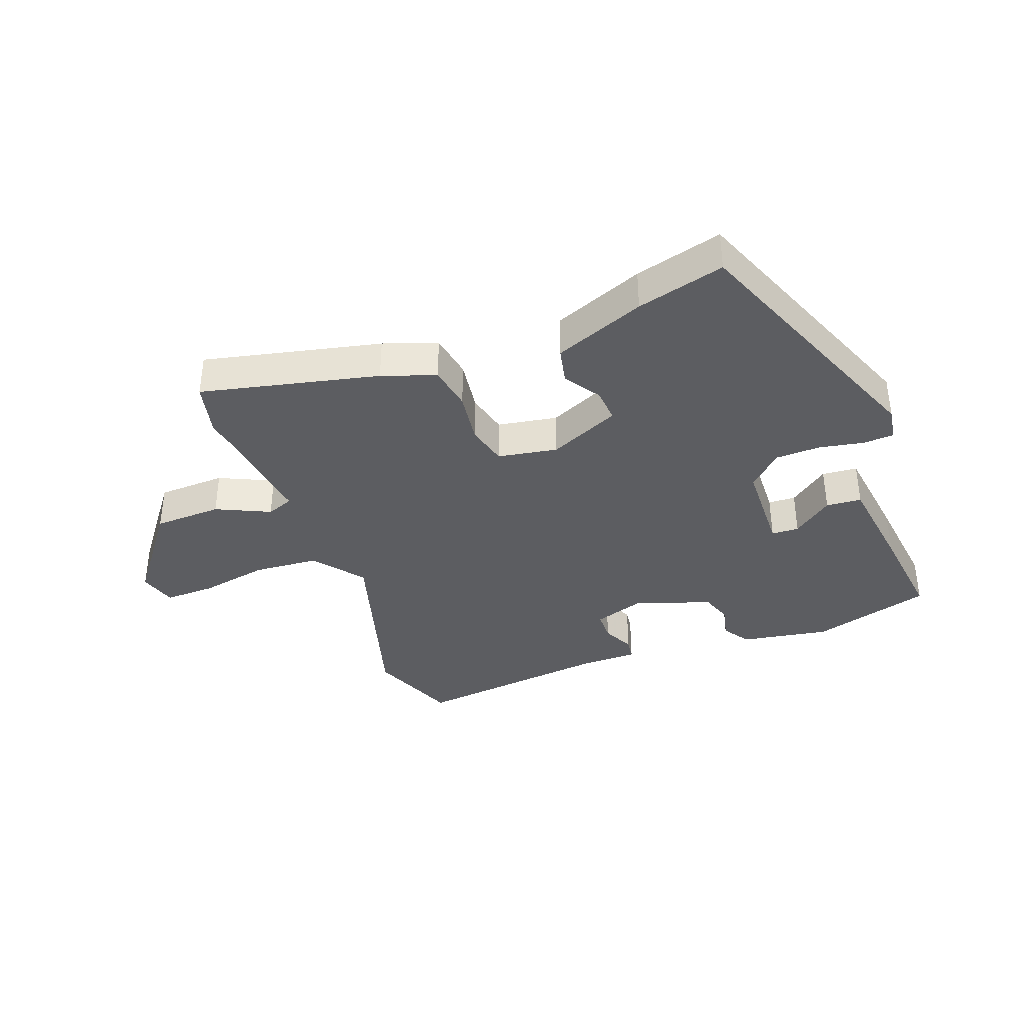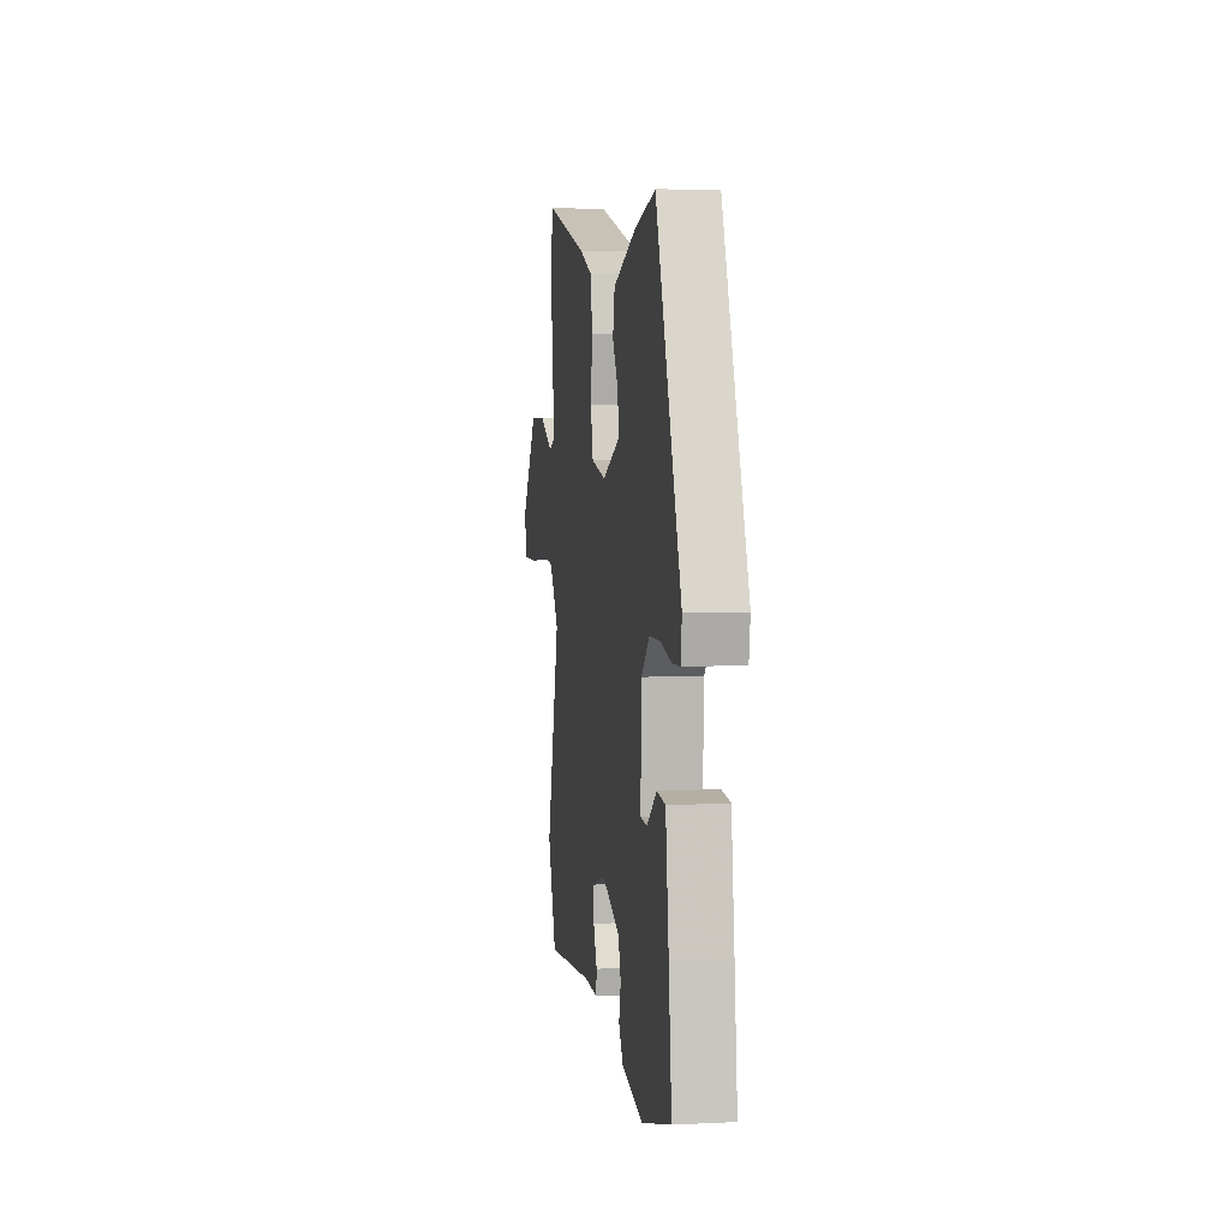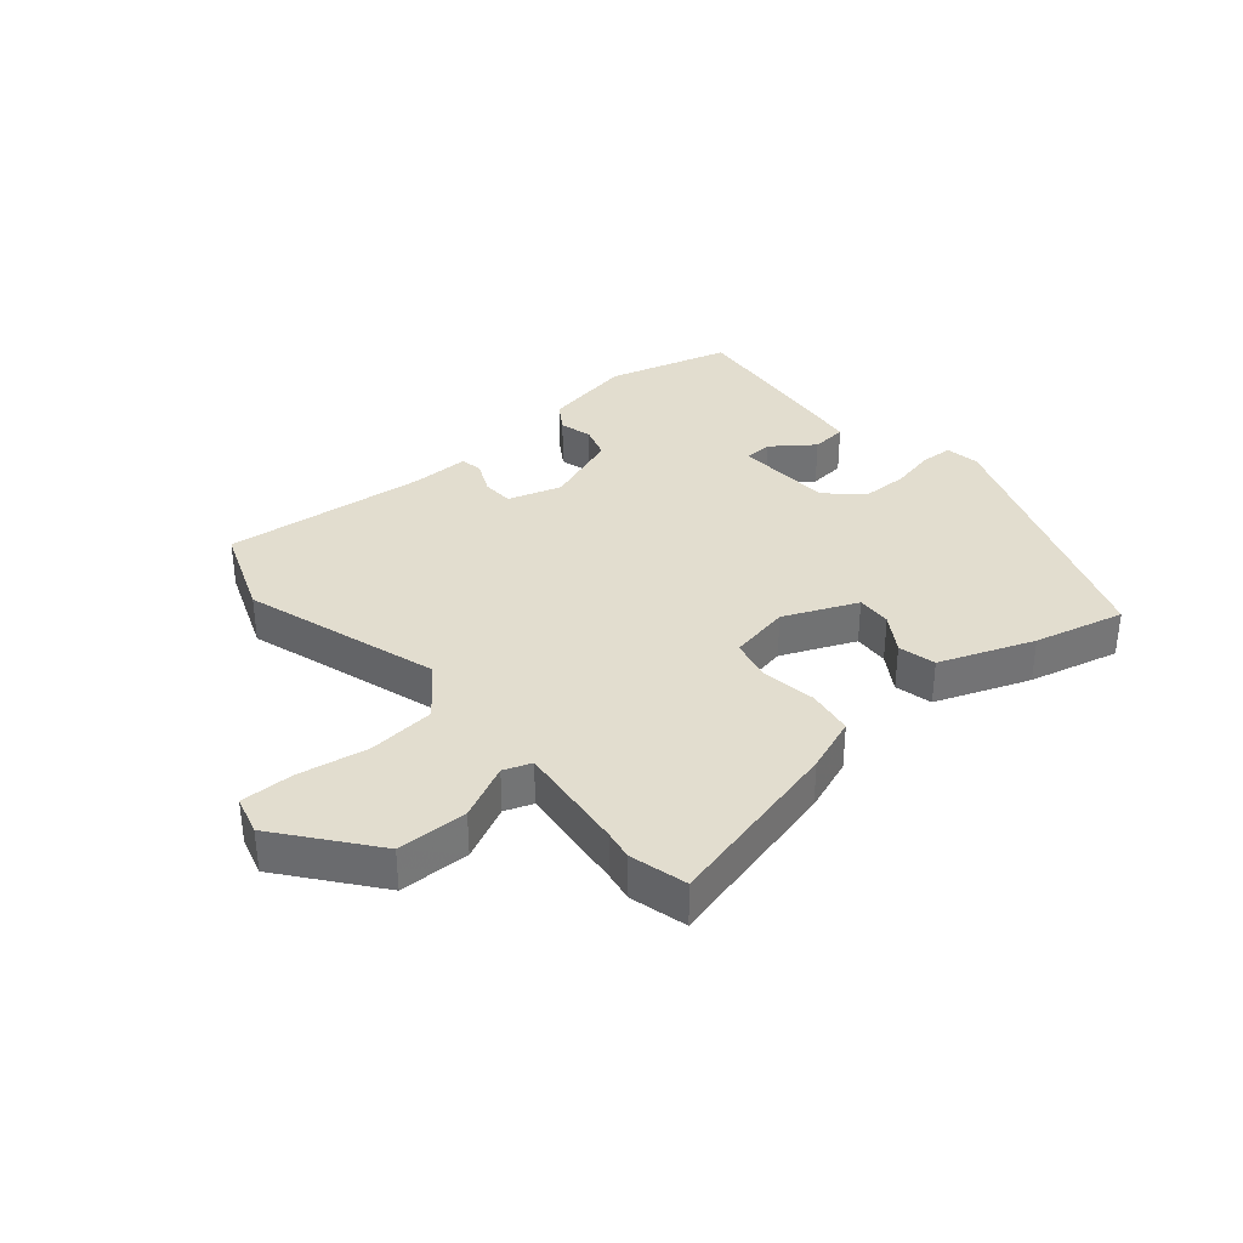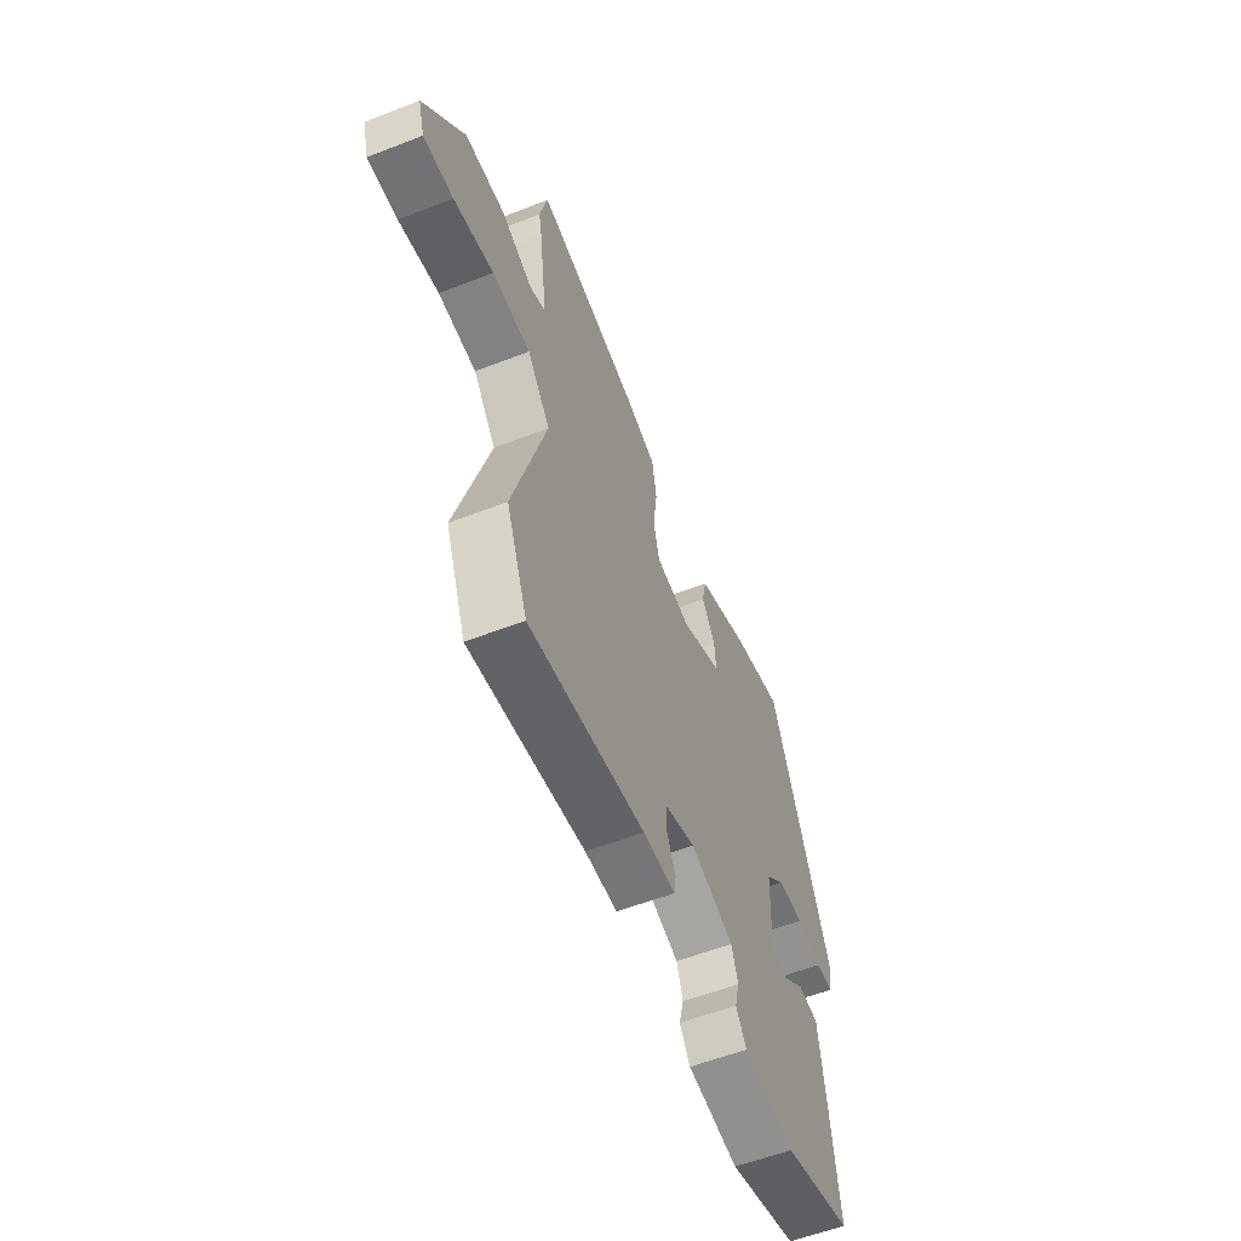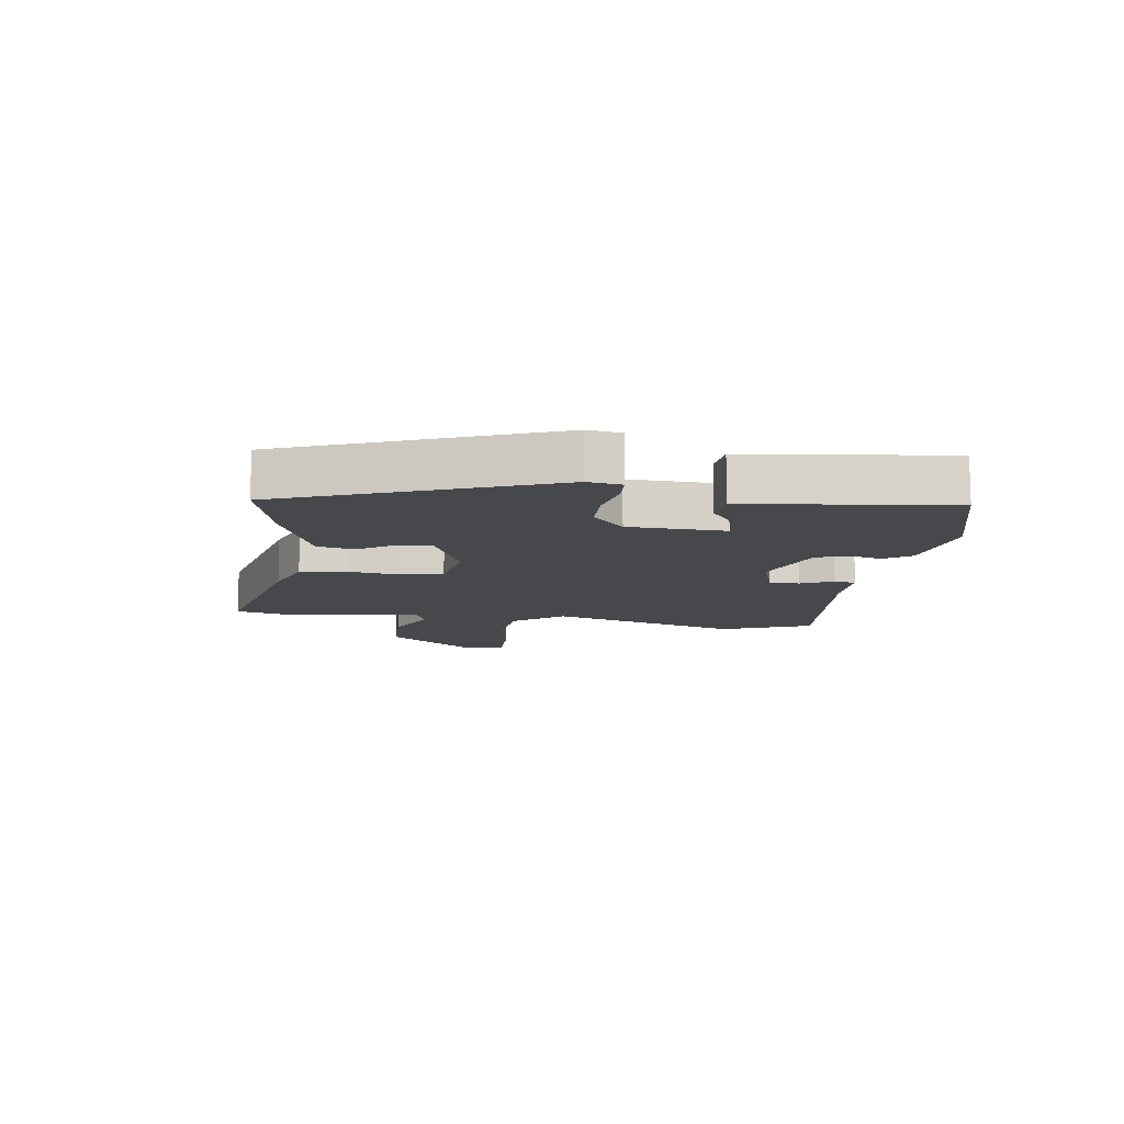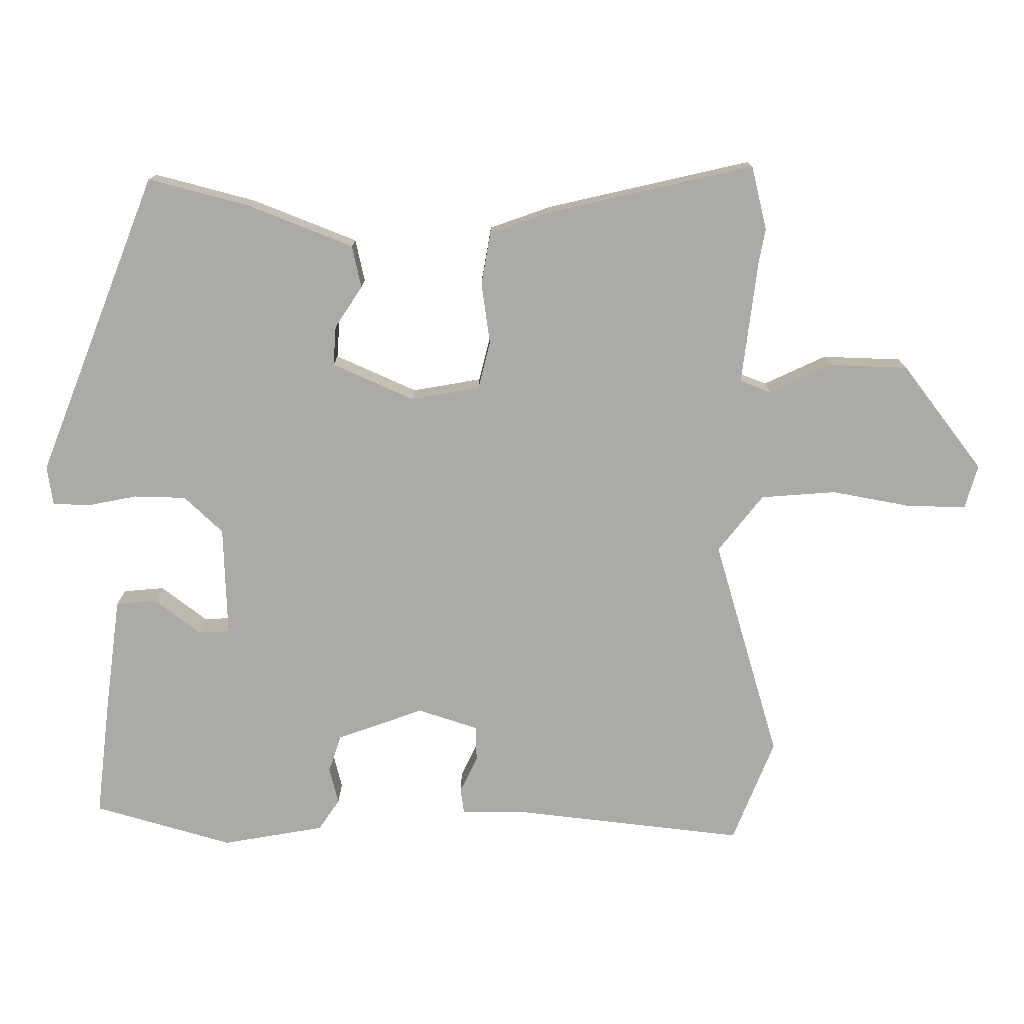
<metadata>
{"format":"obj","ext":"obj","renderer":"f3d","projection":"perspective","resolution":1024,"background":"white","views":[{"elev":-37.1,"azim":20.4,"up":"+Y"},{"elev":6.1,"azim":81.6,"up":"+Z"},{"elev":34.8,"azim":-41.3,"up":"+Y"},{"elev":-56.9,"azim":-67.9,"up":"+Z"},{"elev":-11.4,"azim":81.4,"up":"+Y"},{"elev":14.0,"azim":-179.7,"up":"+Z"}]}
</metadata>
<code>
v -0.493 0.07 -0.517
v -0.552 0.07 -0.37
v -0.46 0.07 -0.056
v -0.524 0.07 0.025
v -0.631 0.07 0.033
v -0.743 0.07 0.012
v -0.827 0.07 0.01
v -0.845 0.07 0.072
v -0.731 0.07 0.222
v -0.619 0.07 0.226
v -0.531 0.07 0.185
v -0.487 0.07 0.202
v -0.509 0.07 0.379
v -0.518 0.07 0.426
v -0.496 0.07 0.517
v -0.205 0.07 0.451
v -0.117 0.07 0.42
v -0.104 0.07 0.346
v -0.116 0.07 0.259
v -0.099 0.07 0.191
v -0.001 0.07 0.174
v 0.115 0.07 0.226
v 0.111 0.07 0.282
v 0.072 0.07 0.341
v 0.085 0.07 0.401
v 0.234 0.07 0.46
v 0.378 0.07 0.498
v 0.548 0.07 0.069
v 0.54 0.07 0.014
v 0.489 0.07 0.011
v 0.417 0.07 0.025
v 0.343 0.07 0.023
v 0.288 0.07 -0.029
v 0.283 0.07 -0.186
v 0.328 0.07 -0.188
v 0.393 0.07 -0.138
v 0.451 0.07 -0.143
v 0.473 0.07 -0.307
v 0.493 0.07 -0.474
v 0.296 0.07 -0.531
v 0.151 0.07 -0.506
v 0.121 0.07 -0.462
v 0.134 0.07 -0.41
v 0.116 0.07 -0.357
v -0.007 0.07 -0.313
v -0.093 0.07 -0.341
v -0.094 0.07 -0.391
v -0.069 0.07 -0.443
v -0.074 0.07 -0.479
v -0.166 0.07 -0.479
v -0.493 0 -0.517
v -0.552 0 -0.37
v -0.46 0 -0.056
v -0.524 0 0.025
v -0.631 0 0.033
v -0.743 0 0.012
v -0.827 0 0.01
v -0.845 0 0.072
v -0.731 0 0.222
v -0.619 0 0.226
v -0.531 0 0.185
v -0.487 0 0.202
v -0.509 0 0.379
v -0.518 0 0.426
v -0.496 0 0.517
v -0.205 0 0.451
v -0.117 0 0.42
v -0.104 0 0.346
v -0.116 0 0.259
v -0.099 0 0.191
v -0.001 0 0.174
v 0.115 0 0.226
v 0.111 0 0.282
v 0.072 0 0.341
v 0.085 0 0.401
v 0.234 0 0.46
v 0.378 0 0.498
v 0.548 0 0.069
v 0.54 0 0.014
v 0.489 0 0.011
v 0.417 0 0.025
v 0.343 0 0.023
v 0.288 0 -0.029
v 0.283 0 -0.186
v 0.328 0 -0.188
v 0.393 0 -0.138
v 0.451 0 -0.143
v 0.473 0 -0.307
v 0.493 0 -0.474
v 0.296 0 -0.531
v 0.151 0 -0.506
v 0.121 0 -0.462
v 0.134 0 -0.41
v 0.116 0 -0.357
v -0.007 0 -0.313
v -0.093 0 -0.341
v -0.094 0 -0.391
v -0.069 0 -0.443
v -0.074 0 -0.479
v -0.166 0 -0.479
f 47 48 49 50
f 1 2 3
f 50 1 3
f 47 50 3
f 46 47 3
f 45 46 3 4
f 44 45 4
f 41 42 43
f 40 41 43
f 39 40 43
f 38 39 43
f 37 38 43
f 36 37 43
f 35 36 43
f 34 35 43 44
f 33 34 44 4
f 29 30 31
f 28 29 31
f 27 28 31
f 26 27 31
f 25 26 31
f 24 25 31
f 23 24 31
f 22 23 31 32
f 21 22 32 33
f 17 18 19
f 16 17 19
f 15 16 19
f 14 15 19
f 13 14 19
f 12 13 19 20
f 33 4 5
f 21 33 5
f 20 21 5
f 12 20 5
f 11 12 5
f 9 10 11
f 8 9 11
f 7 8 11
f 6 7 11
f 5 6 11
f 100 99 98 97
f 53 52 51
f 53 51 100
f 53 100 97
f 53 97 96
f 54 53 96 95
f 54 95 94
f 93 92 91
f 93 91 90
f 93 90 89
f 93 89 88
f 93 88 87
f 93 87 86
f 93 86 85
f 94 93 85 84
f 54 94 84 83
f 81 80 79
f 81 79 78
f 81 78 77
f 81 77 76
f 81 76 75
f 81 75 74
f 81 74 73
f 82 81 73 72
f 83 82 72 71
f 69 68 67
f 69 67 66
f 69 66 65
f 69 65 64
f 69 64 63
f 70 69 63 62
f 55 54 83
f 55 83 71
f 55 71 70
f 55 70 62
f 55 62 61
f 61 60 59
f 61 59 58
f 61 58 57
f 61 57 56
f 61 56 55
f 1 51 52 2
f 2 52 53 3
f 3 53 54 4
f 4 54 55 5
f 5 55 56 6
f 6 56 57 7
f 7 57 58 8
f 8 58 59 9
f 9 59 60 10
f 10 60 61 11
f 11 61 62 12
f 12 62 63 13
f 13 63 64 14
f 14 64 65 15
f 15 65 66 16
f 16 66 67 17
f 17 67 68 18
f 18 68 69 19
f 19 69 70 20
f 20 70 71 21
f 21 71 72 22
f 22 72 73 23
f 23 73 74 24
f 24 74 75 25
f 25 75 76 26
f 26 76 77 27
f 27 77 78 28
f 28 78 79 29
f 29 79 80 30
f 30 80 81 31
f 31 81 82 32
f 32 82 83 33
f 33 83 84 34
f 34 84 85 35
f 35 85 86 36
f 36 86 87 37
f 37 87 88 38
f 38 88 89 39
f 39 89 90 40
f 40 90 91 41
f 41 91 92 42
f 42 92 93 43
f 43 93 94 44
f 44 94 95 45
f 45 95 96 46
f 46 96 97 47
f 47 97 98 48
f 48 98 99 49
f 49 99 100 50
f 50 100 51 1

</code>
